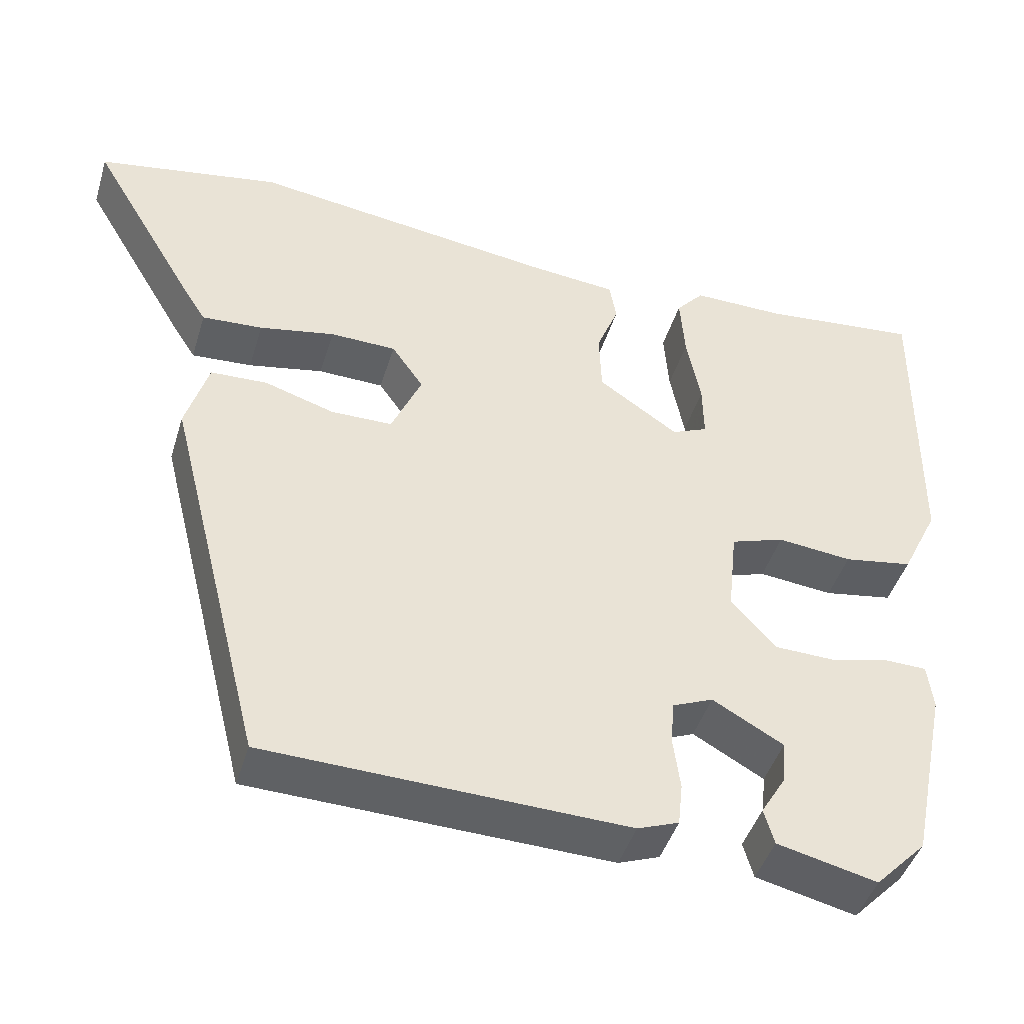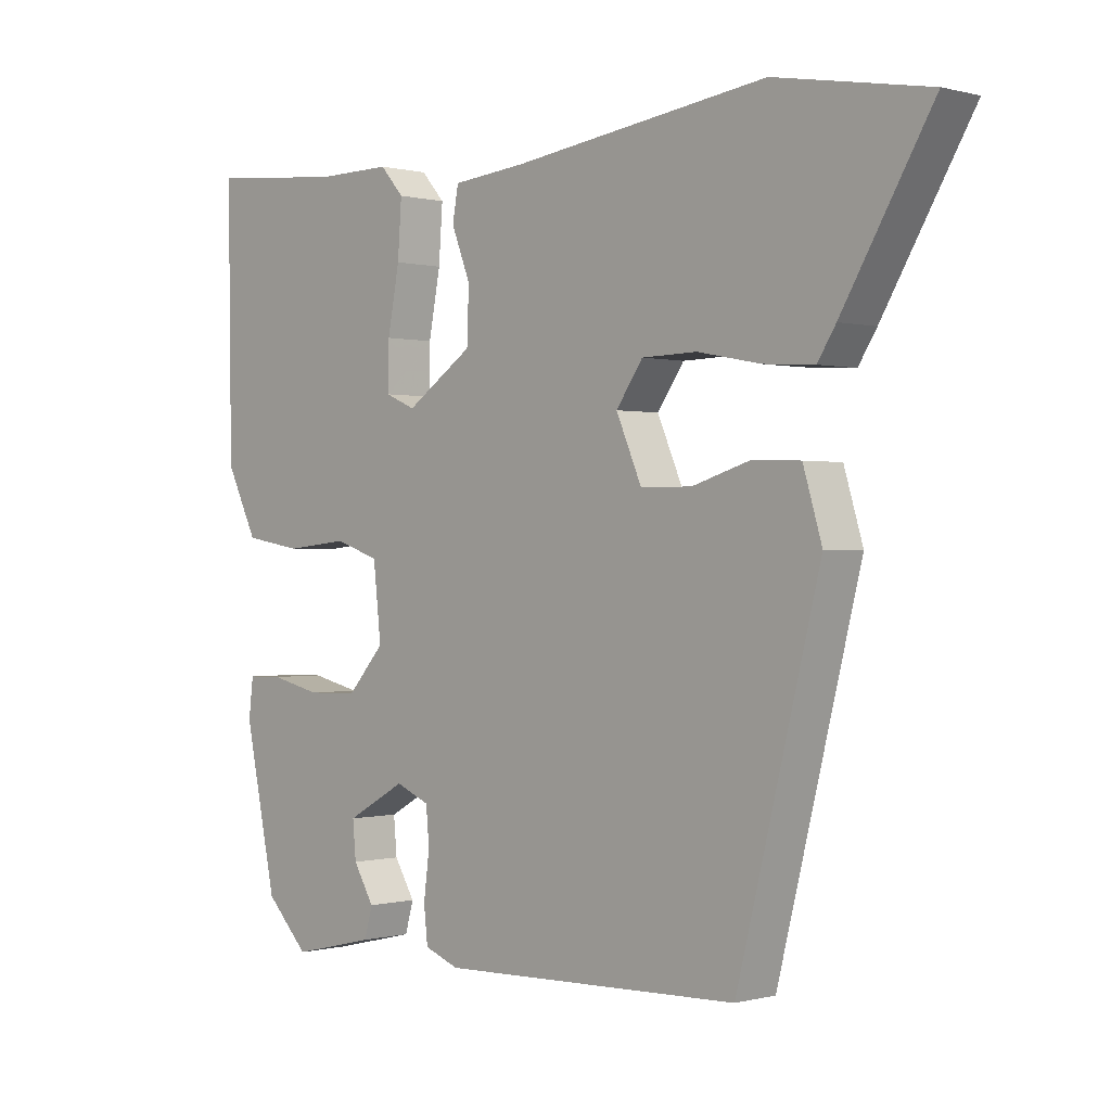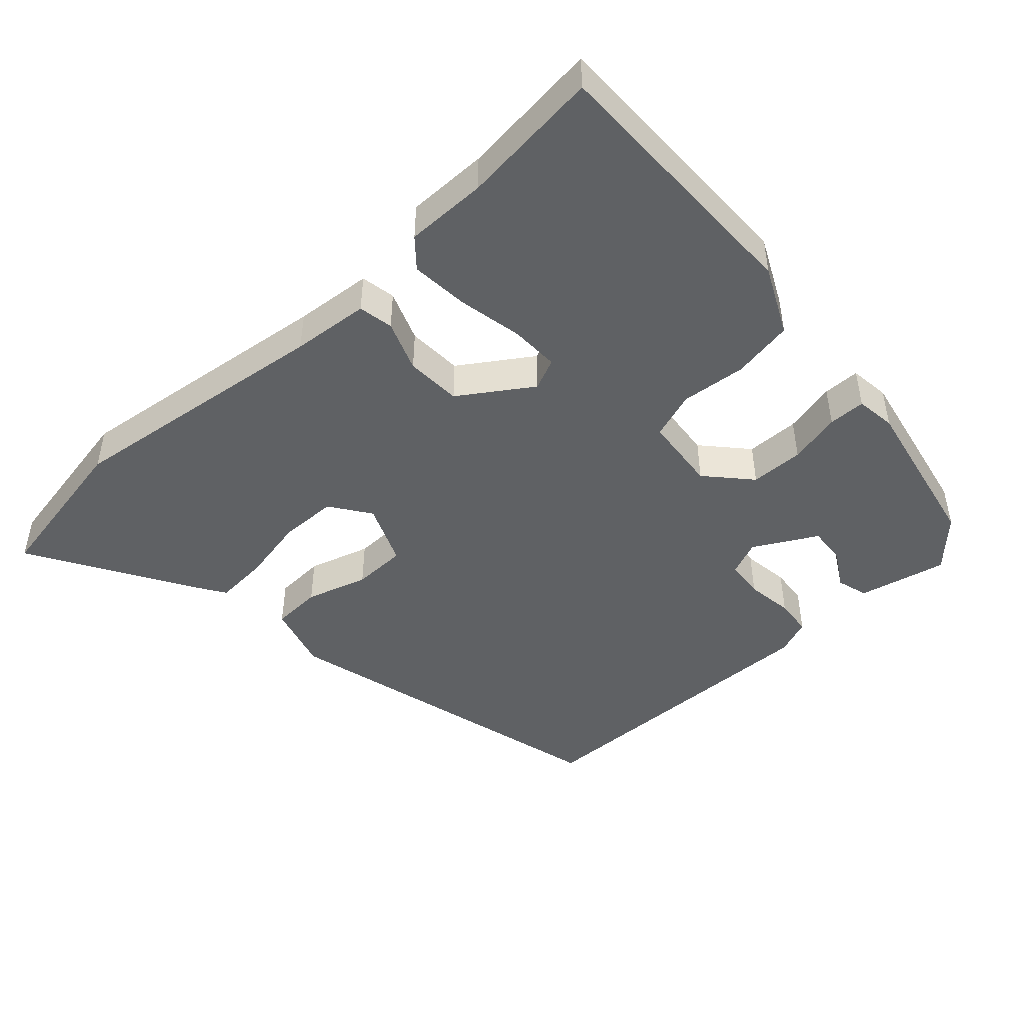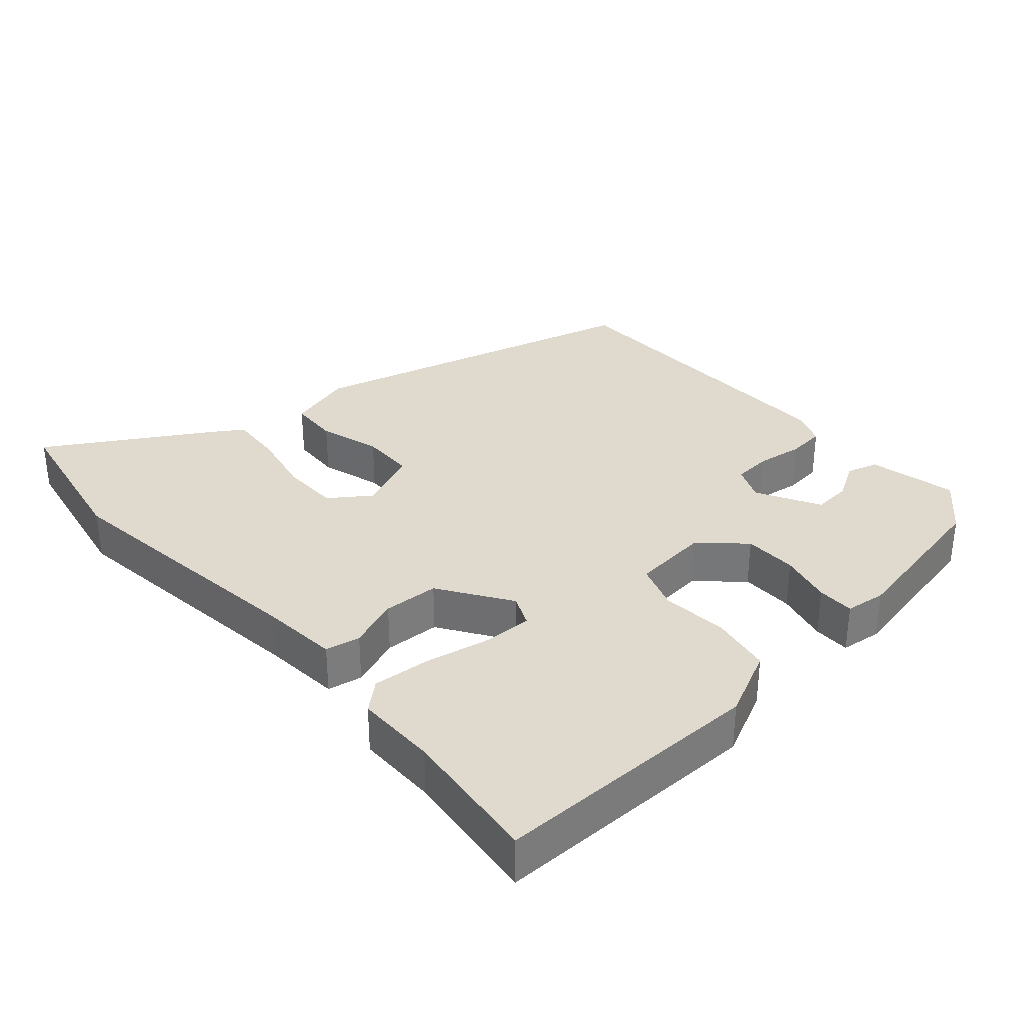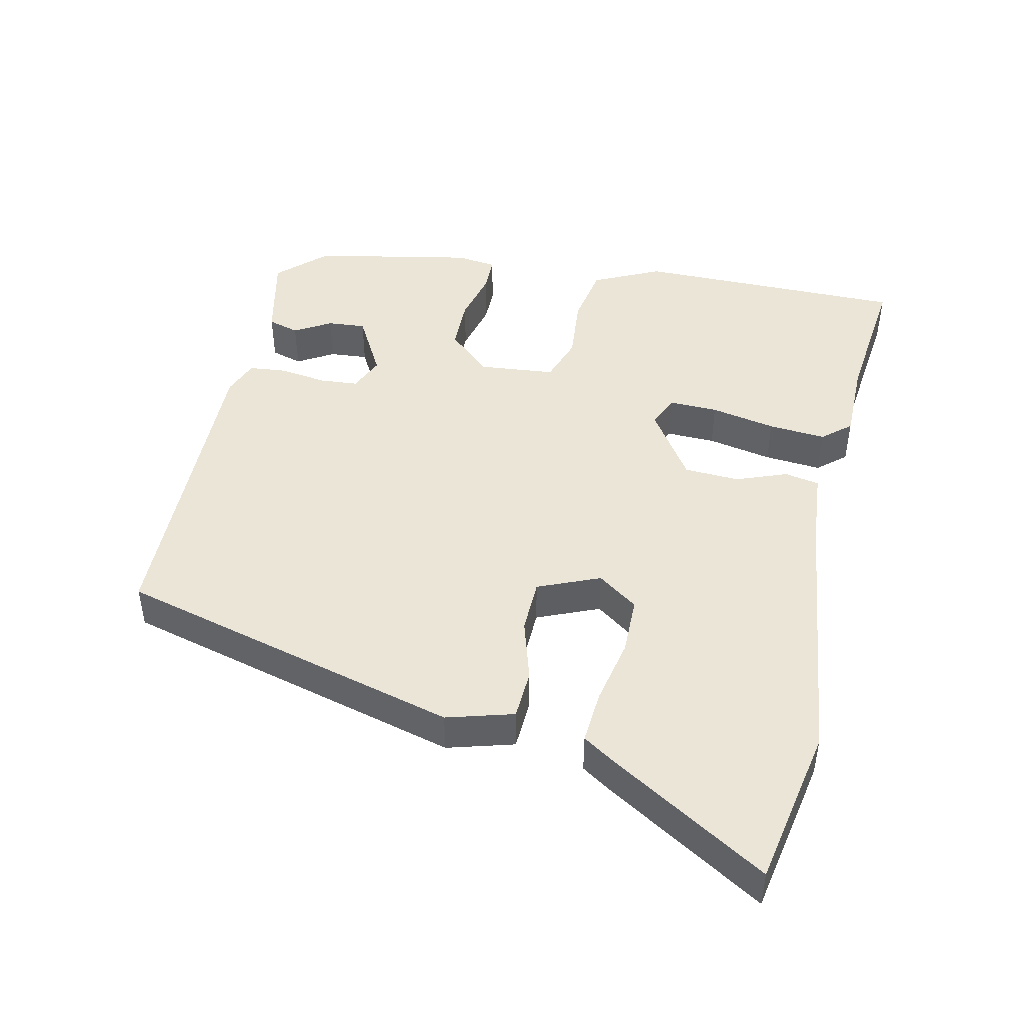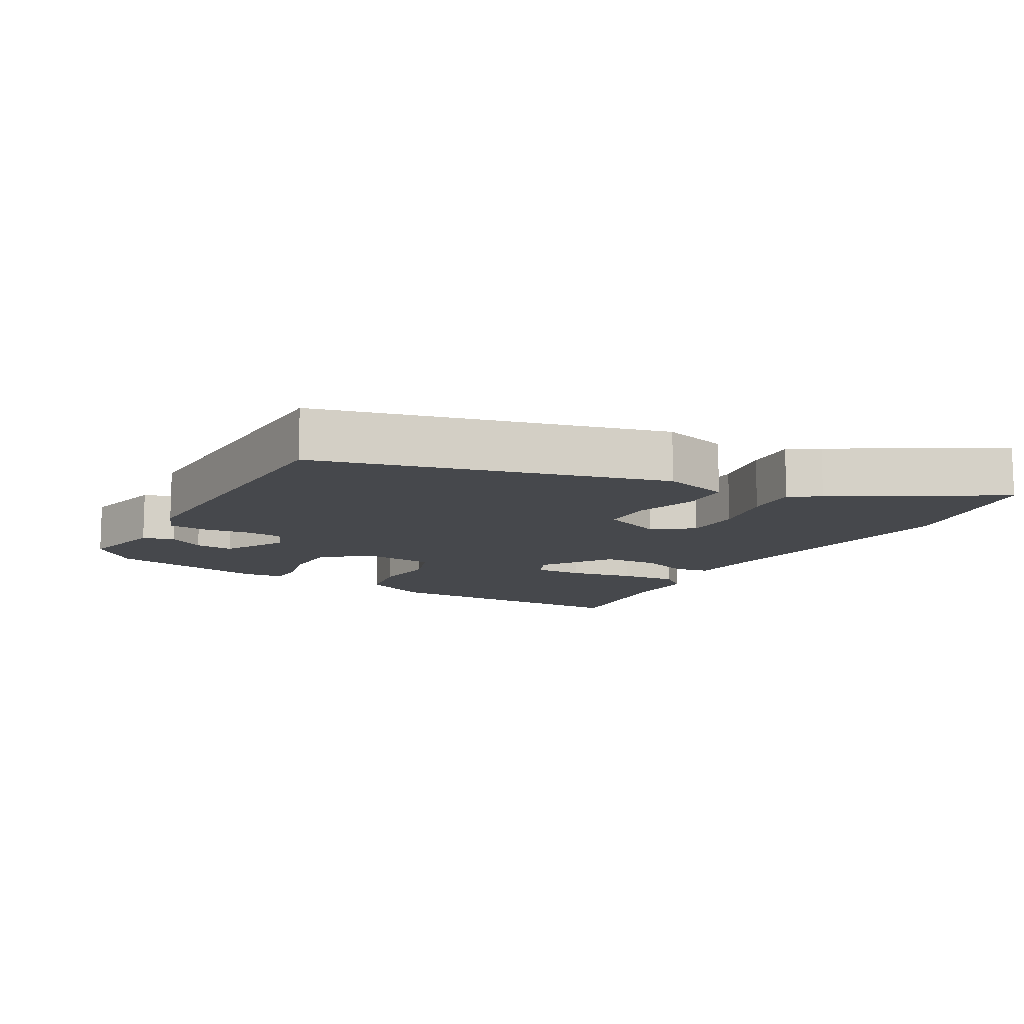
<metadata>
{"format":"obj","ext":"obj","renderer":"f3d","projection":"perspective","resolution":1024,"background":"white","views":[{"elev":-44.8,"azim":-16.7,"up":"+Z"},{"elev":0.0,"azim":-134.4,"up":"+Z"},{"elev":-46.1,"azim":42.9,"up":"+Y"},{"elev":32.9,"azim":49.1,"up":"+Y"},{"elev":45.9,"azim":-76.9,"up":"+Y"},{"elev":-11.4,"azim":-119.0,"up":"+Y"}]}
</metadata>
<code>
v -0.385 0.07 -0.512
v -0.512 0.07 -0.008
v -0.483 0.07 0.089
v -0.41 0.07 0.092
v -0.32 0.07 0.064
v -0.241 0.07 0.065
v -0.202 0.07 0.155
v -0.243 0.07 0.214
v -0.328 0.07 0.216
v -0.425 0.07 0.197
v -0.503 0.07 0.192
v -0.531 0.07 0.236
v -0.669 0.07 0.47
v -0.434 0.07 0.512
v -0.04 0.07 0.459
v 0.073 0.07 0.448
v 0.082 0.07 0.397
v 0.053 0.07 0.323
v 0.056 0.07 0.242
v 0.159 0.07 0.172
v 0.205 0.07 0.192
v 0.204 0.07 0.264
v 0.186 0.07 0.359
v 0.18 0.07 0.443
v 0.216 0.07 0.484
v 0.335 0.07 0.483
v 0.54 0.07 0.504
v 0.535 0.07 0.108
v 0.487 0.07 0.01
v 0.398 0.07 -0.005
v 0.302 0.07 0.005
v 0.233 0.07 -0.018
v 0.221 0.07 -0.129
v 0.278 0.07 -0.193
v 0.356 0.07 -0.195
v 0.433 0.07 -0.177
v 0.487 0.07 -0.178
v 0.494 0.07 -0.237
v 0.445 0.07 -0.472
v 0.379 0.07 -0.54
v 0.251 0.07 -0.51
v 0.238 0.07 -0.464
v 0.27 0.07 -0.411
v 0.275 0.07 -0.355
v 0.184 0.07 -0.304
v 0.132 0.07 -0.326
v 0.127 0.07 -0.382
v 0.136 0.07 -0.451
v 0.13 0.07 -0.506
v 0.077 0.07 -0.526
v -0.385 0 -0.512
v -0.512 0 -0.008
v -0.483 0 0.089
v -0.41 0 0.092
v -0.32 0 0.064
v -0.241 0 0.065
v -0.202 0 0.155
v -0.243 0 0.214
v -0.328 0 0.216
v -0.425 0 0.197
v -0.503 0 0.192
v -0.531 0 0.236
v -0.669 0 0.47
v -0.434 0 0.512
v -0.04 0 0.459
v 0.073 0 0.448
v 0.082 0 0.397
v 0.053 0 0.323
v 0.056 0 0.242
v 0.159 0 0.172
v 0.205 0 0.192
v 0.204 0 0.264
v 0.186 0 0.359
v 0.18 0 0.443
v 0.216 0 0.484
v 0.335 0 0.483
v 0.54 0 0.504
v 0.535 0 0.108
v 0.487 0 0.01
v 0.398 0 -0.005
v 0.302 0 0.005
v 0.233 0 -0.018
v 0.221 0 -0.129
v 0.278 0 -0.193
v 0.356 0 -0.195
v 0.433 0 -0.177
v 0.487 0 -0.178
v 0.494 0 -0.237
v 0.445 0 -0.472
v 0.379 0 -0.54
v 0.251 0 -0.51
v 0.238 0 -0.464
v 0.27 0 -0.411
v 0.275 0 -0.355
v 0.184 0 -0.304
v 0.132 0 -0.326
v 0.127 0 -0.382
v 0.136 0 -0.451
v 0.13 0 -0.506
v 0.077 0 -0.526
f 3 4 5
f 2 3 5
f 1 2 5
f 50 1 5
f 49 50 5
f 48 49 5
f 47 48 5
f 46 47 5 6
f 45 46 6 7
f 44 45 7 8
f 41 42 43
f 40 41 43
f 39 40 43
f 38 39 43
f 37 38 43
f 36 37 43
f 35 36 43 44
f 34 35 44
f 33 34 44 8
f 29 30 31
f 28 29 31
f 27 28 31
f 26 27 31
f 25 26 31
f 24 25 31
f 23 24 31
f 22 23 31
f 21 22 31 32
f 20 21 32 33
f 15 16 17 18
f 14 15 18
f 13 14 18
f 12 13 18
f 11 12 18
f 10 11 18
f 9 10 18
f 8 9 18 19
f 8 19 20 33
f 55 54 53
f 55 53 52
f 55 52 51
f 55 51 100
f 55 100 99
f 55 99 98
f 55 98 97
f 56 55 97 96
f 57 56 96 95
f 58 57 95 94
f 93 92 91
f 93 91 90
f 93 90 89
f 93 89 88
f 93 88 87
f 93 87 86
f 94 93 86 85
f 94 85 84
f 58 94 84 83
f 81 80 79
f 81 79 78
f 81 78 77
f 81 77 76
f 81 76 75
f 81 75 74
f 81 74 73
f 81 73 72
f 82 81 72 71
f 83 82 71 70
f 68 67 66 65
f 68 65 64
f 68 64 63
f 68 63 62
f 68 62 61
f 68 61 60
f 68 60 59
f 69 68 59 58
f 83 70 69 58
f 1 51 52 2
f 2 52 53 3
f 3 53 54 4
f 4 54 55 5
f 5 55 56 6
f 6 56 57 7
f 7 57 58 8
f 8 58 59 9
f 9 59 60 10
f 10 60 61 11
f 11 61 62 12
f 12 62 63 13
f 13 63 64 14
f 14 64 65 15
f 15 65 66 16
f 16 66 67 17
f 17 67 68 18
f 18 68 69 19
f 19 69 70 20
f 20 70 71 21
f 21 71 72 22
f 22 72 73 23
f 23 73 74 24
f 24 74 75 25
f 25 75 76 26
f 26 76 77 27
f 27 77 78 28
f 28 78 79 29
f 29 79 80 30
f 30 80 81 31
f 31 81 82 32
f 32 82 83 33
f 33 83 84 34
f 34 84 85 35
f 35 85 86 36
f 36 86 87 37
f 37 87 88 38
f 38 88 89 39
f 39 89 90 40
f 40 90 91 41
f 41 91 92 42
f 42 92 93 43
f 43 93 94 44
f 44 94 95 45
f 45 95 96 46
f 46 96 97 47
f 47 97 98 48
f 48 98 99 49
f 49 99 100 50
f 50 100 51 1

</code>
